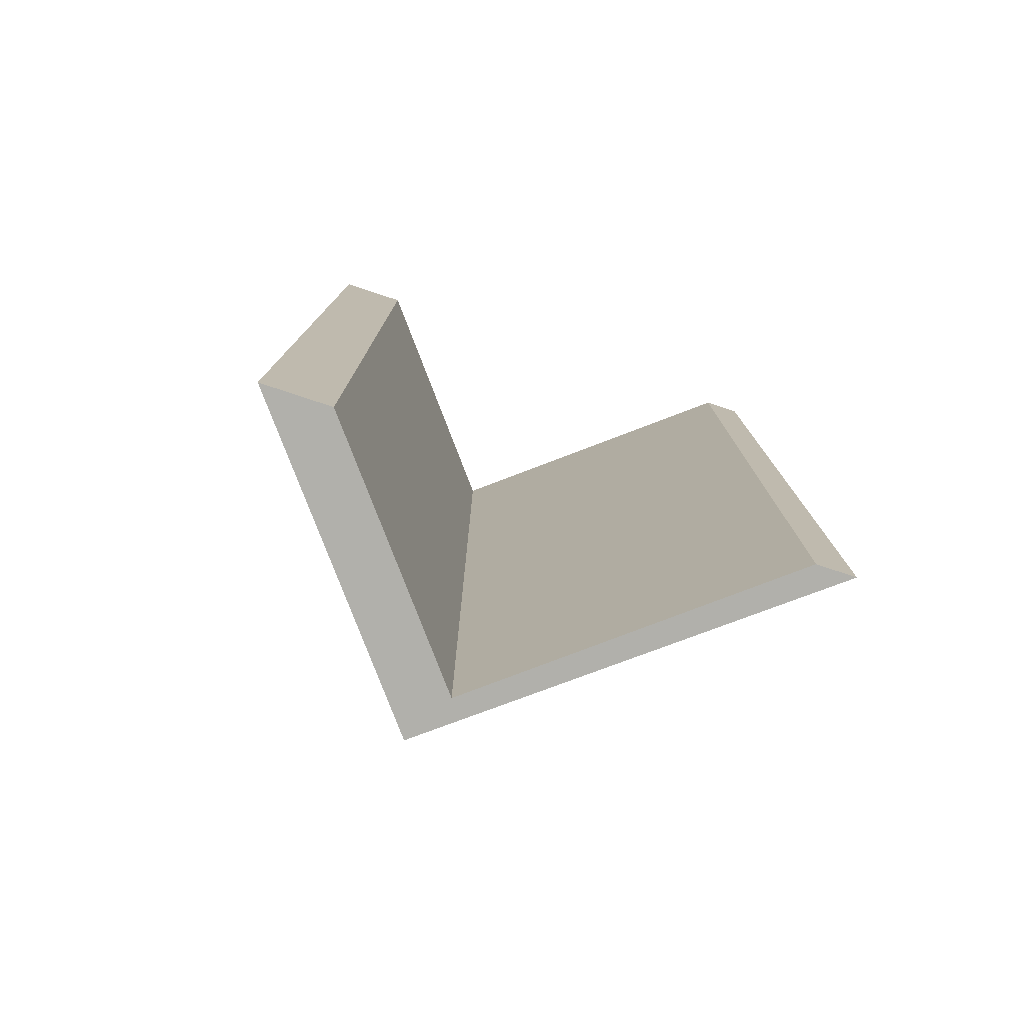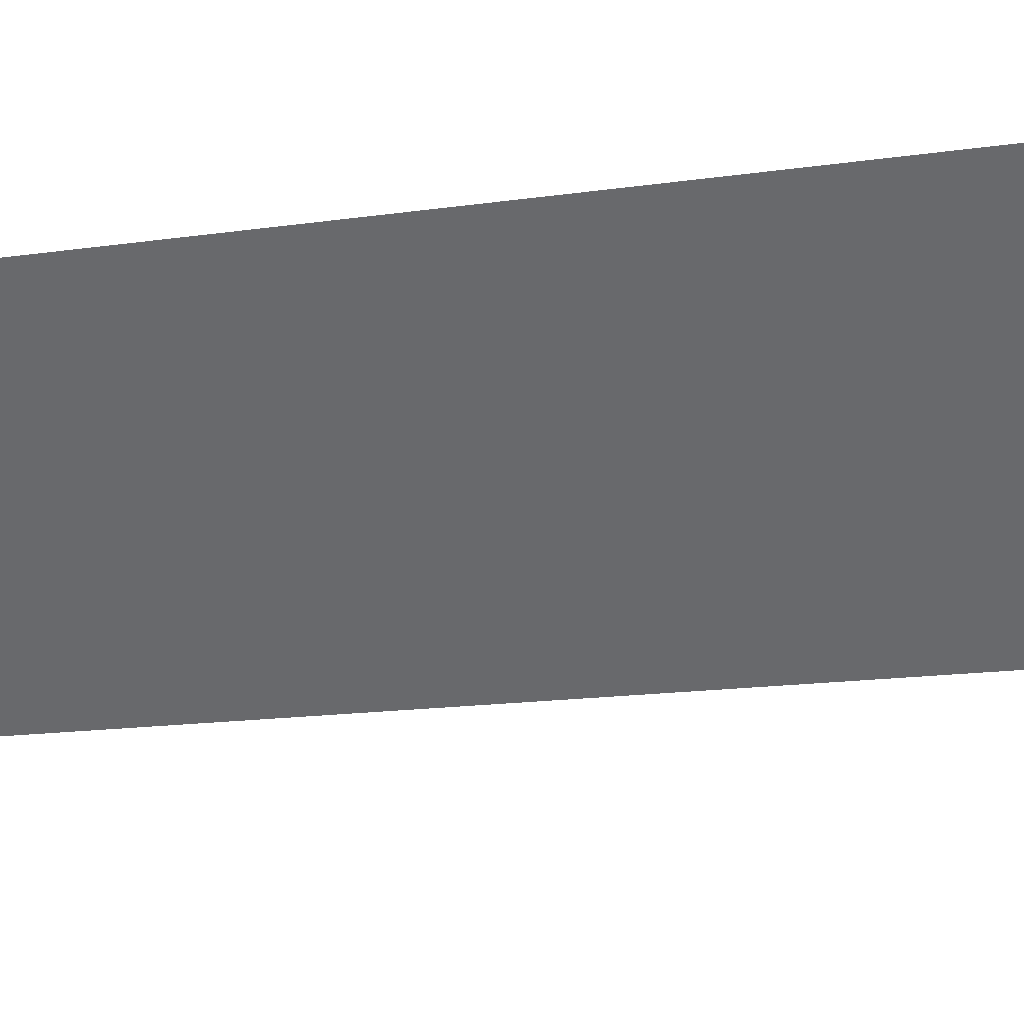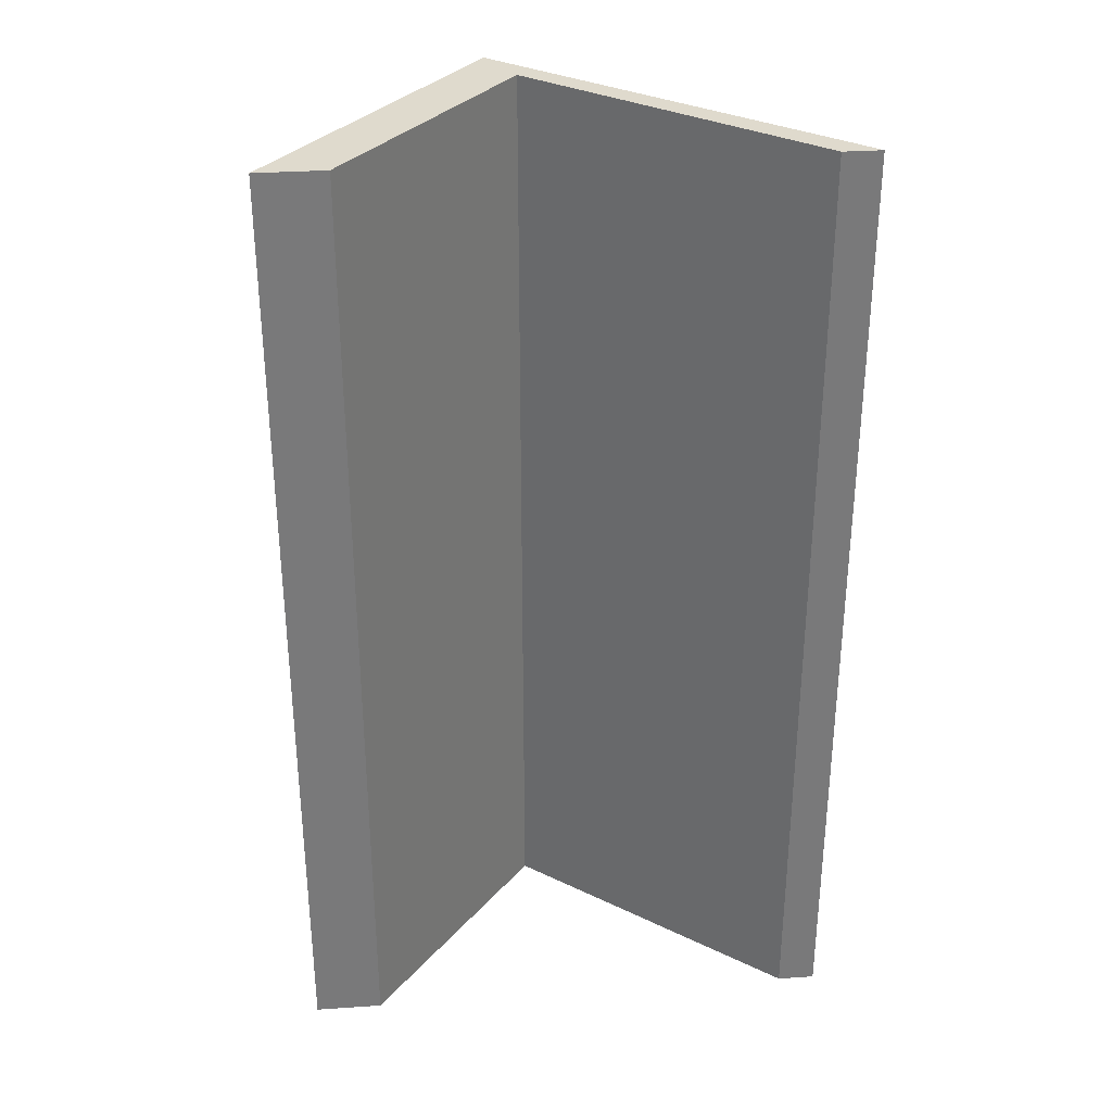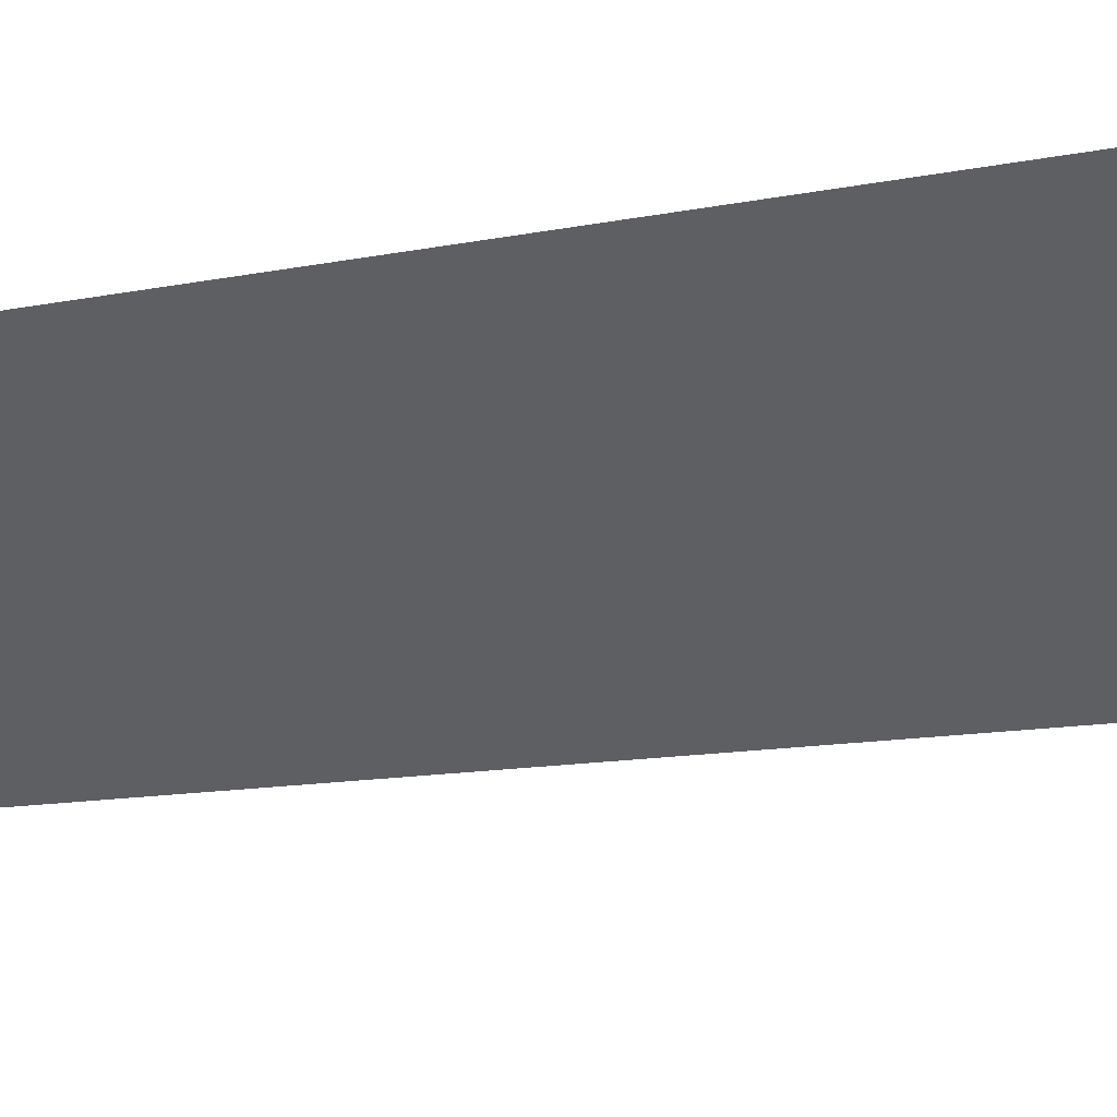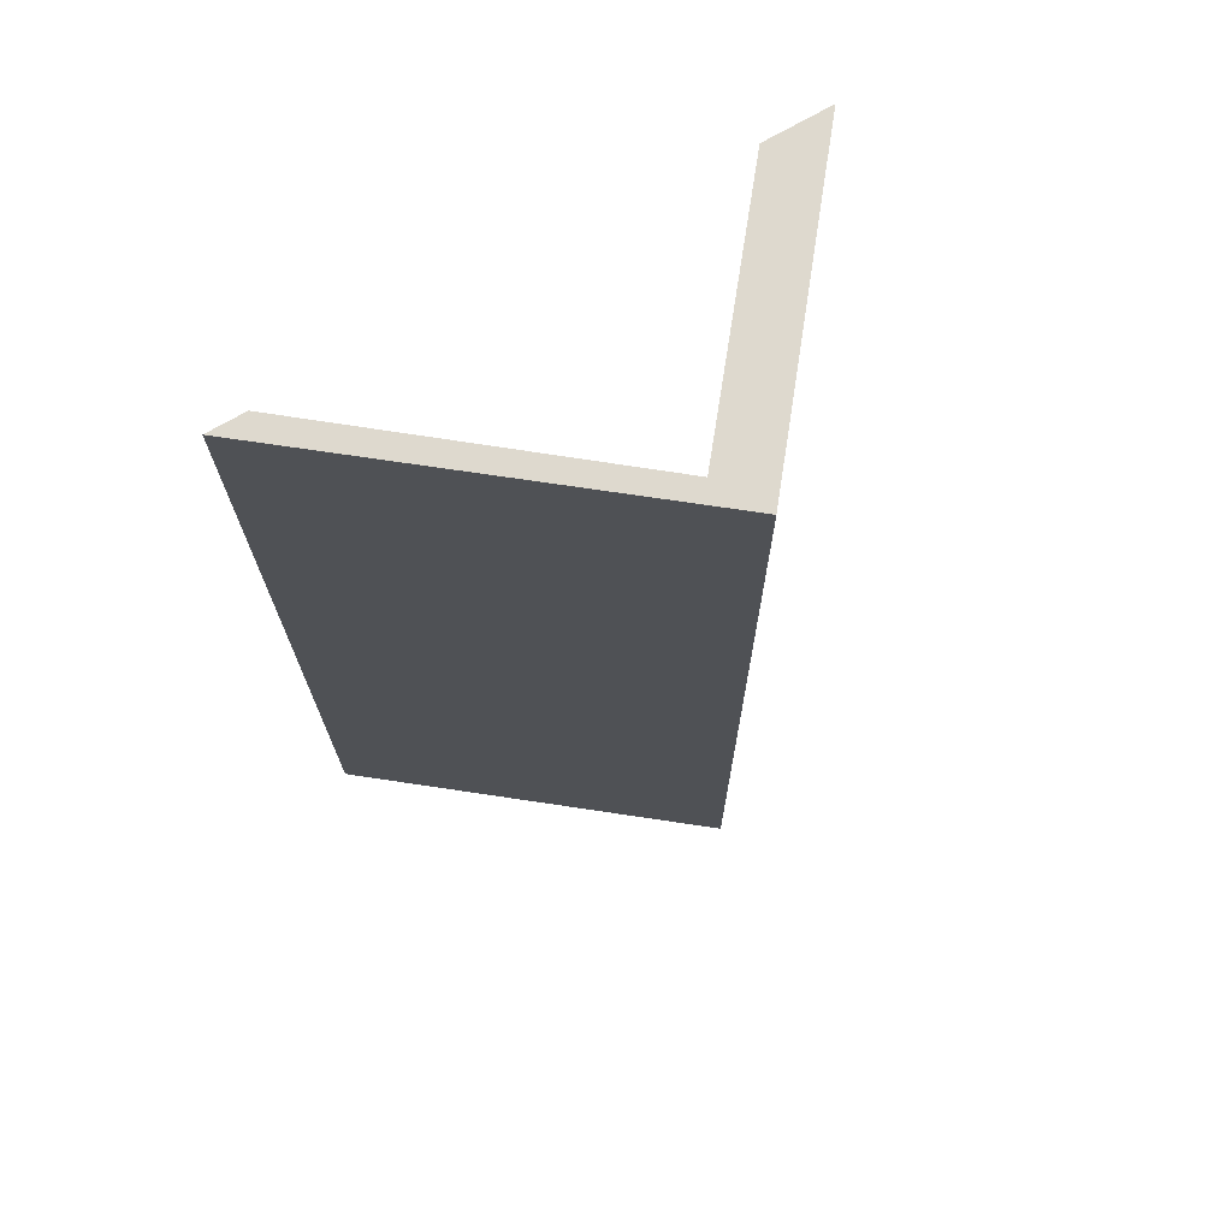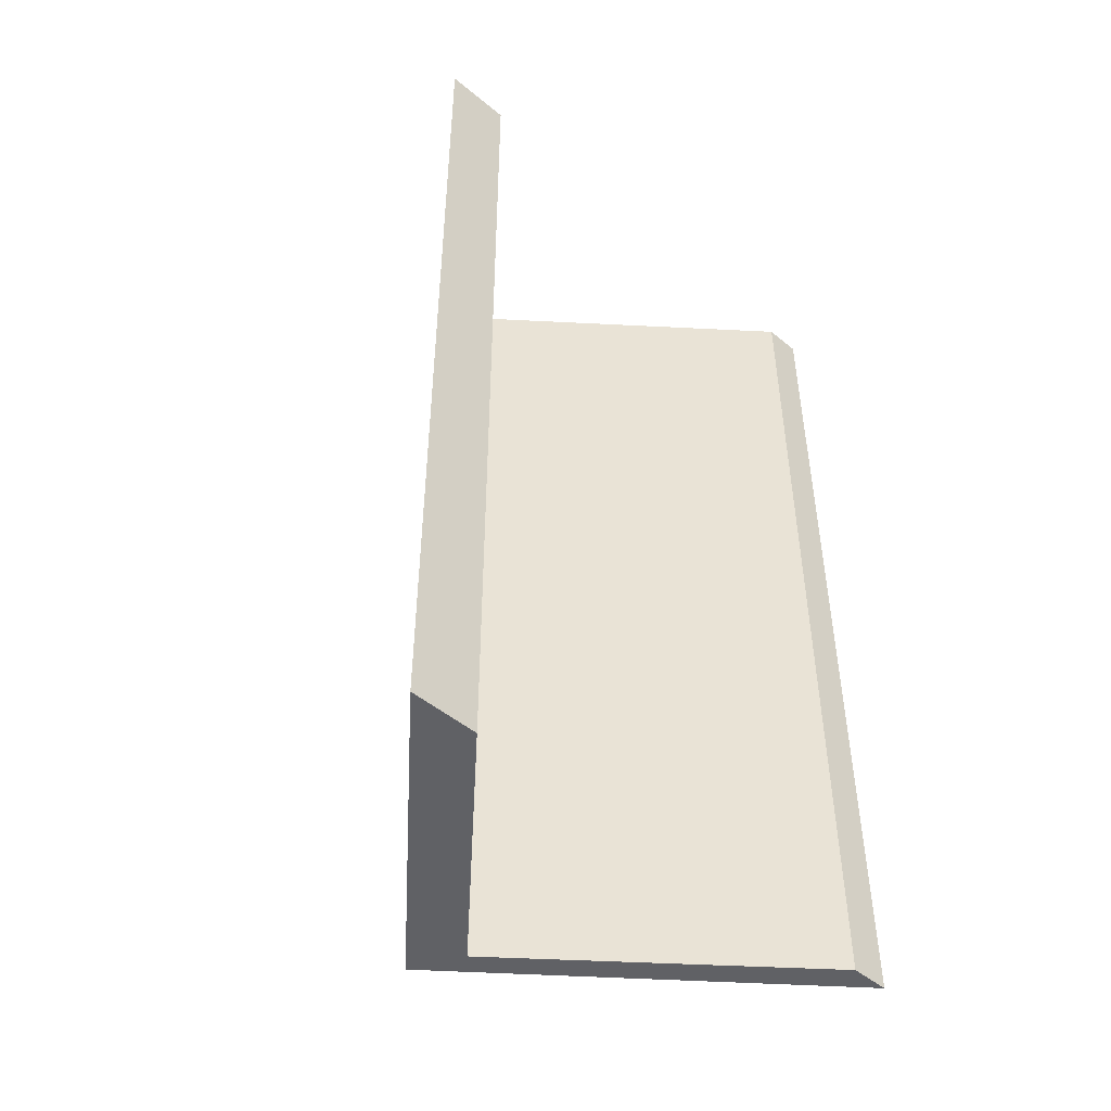
<metadata>
{"format":"obj","ext":"obj","renderer":"f3d","projection":"perspective","resolution":1024,"background":"white","views":[{"elev":-78.5,"azim":-18.3,"up":"+Y"},{"elev":-16.6,"azim":106.2,"up":"+Z"},{"elev":32.6,"azim":-5.4,"up":"+Y"},{"elev":-13.7,"azim":113.5,"up":"+Z"},{"elev":71.4,"azim":149.7,"up":"+Y"},{"elev":-49.0,"azim":-42.4,"up":"+Y"}]}
</metadata>
<code>
v  0 14.51 8.885e-16
v  1.021 14.51 8.885e-16
v  3.234 14.51 -3.974
v  3.653 14.51 -3.221
v  7.604 14.51 8.885e-16
v  8.172 14.51 8.885e-16
v  7.604 0 0
v  8.172 0 0
v  0 0 0
v  1.021 0 0
v  3.234 2.433e-16 -3.974
v  3.653 1.972e-16 -3.221
g defaultobject
f 1 2 3
f 4 3 2
f 5 3 4
f 6 3 5
f 7 6 5
f 6 7 8
f 9 2 1
f 2 9 10
f 8 3 6
f 3 8 11
f 11 1 3
f 1 11 9
f 10 4 2
f 4 10 12
f 12 5 4
f 5 12 7
f 11 12 9
f 12 11 8
f 12 8 7
f 10 9 12

</code>
